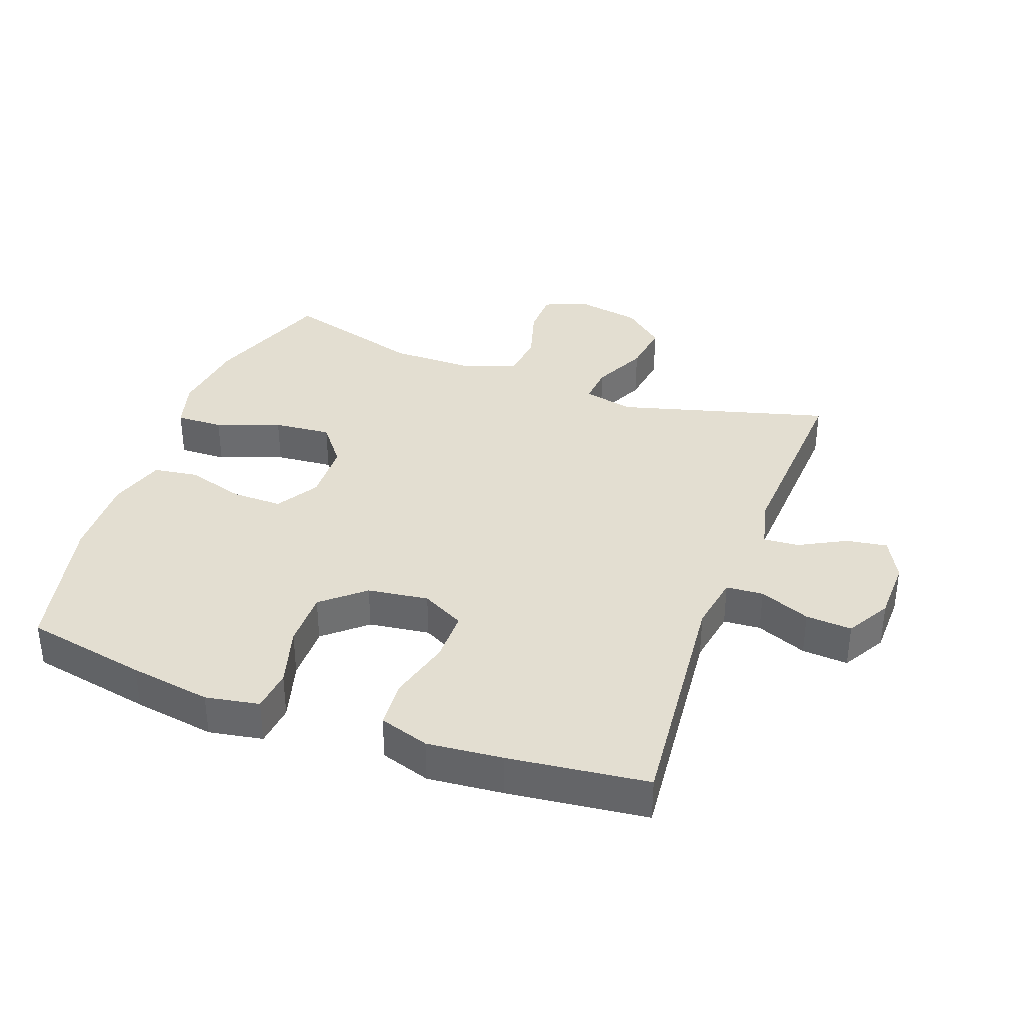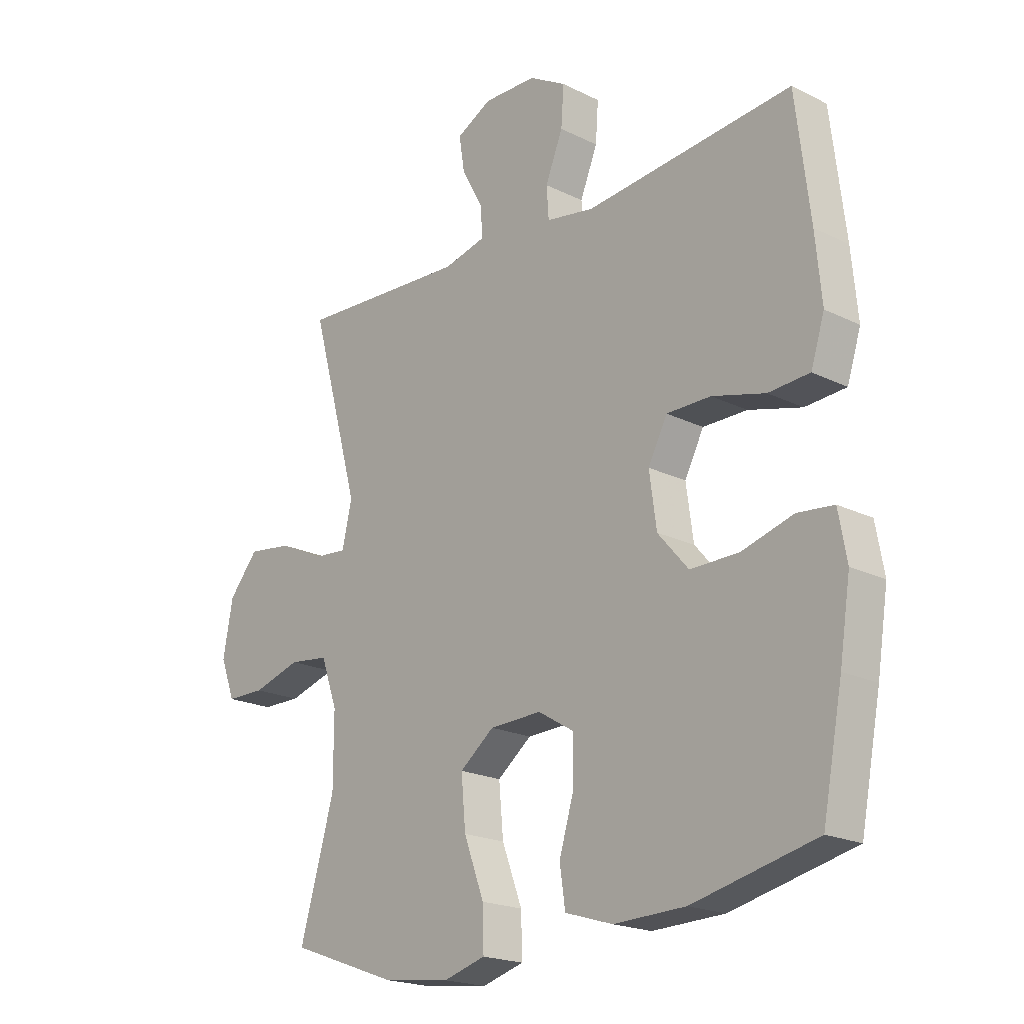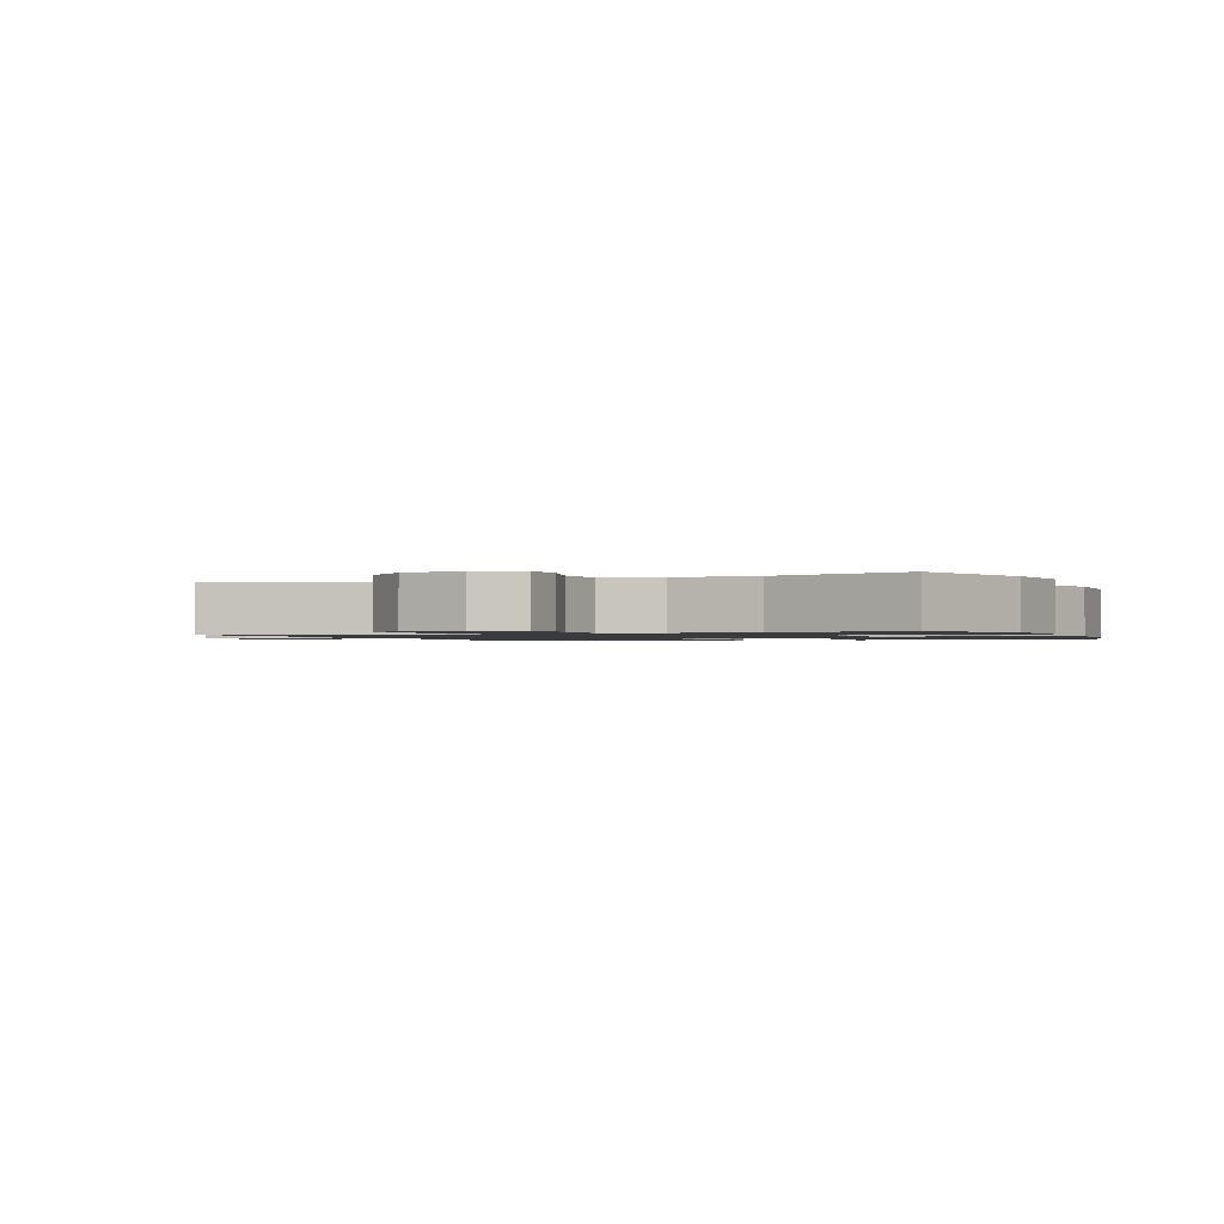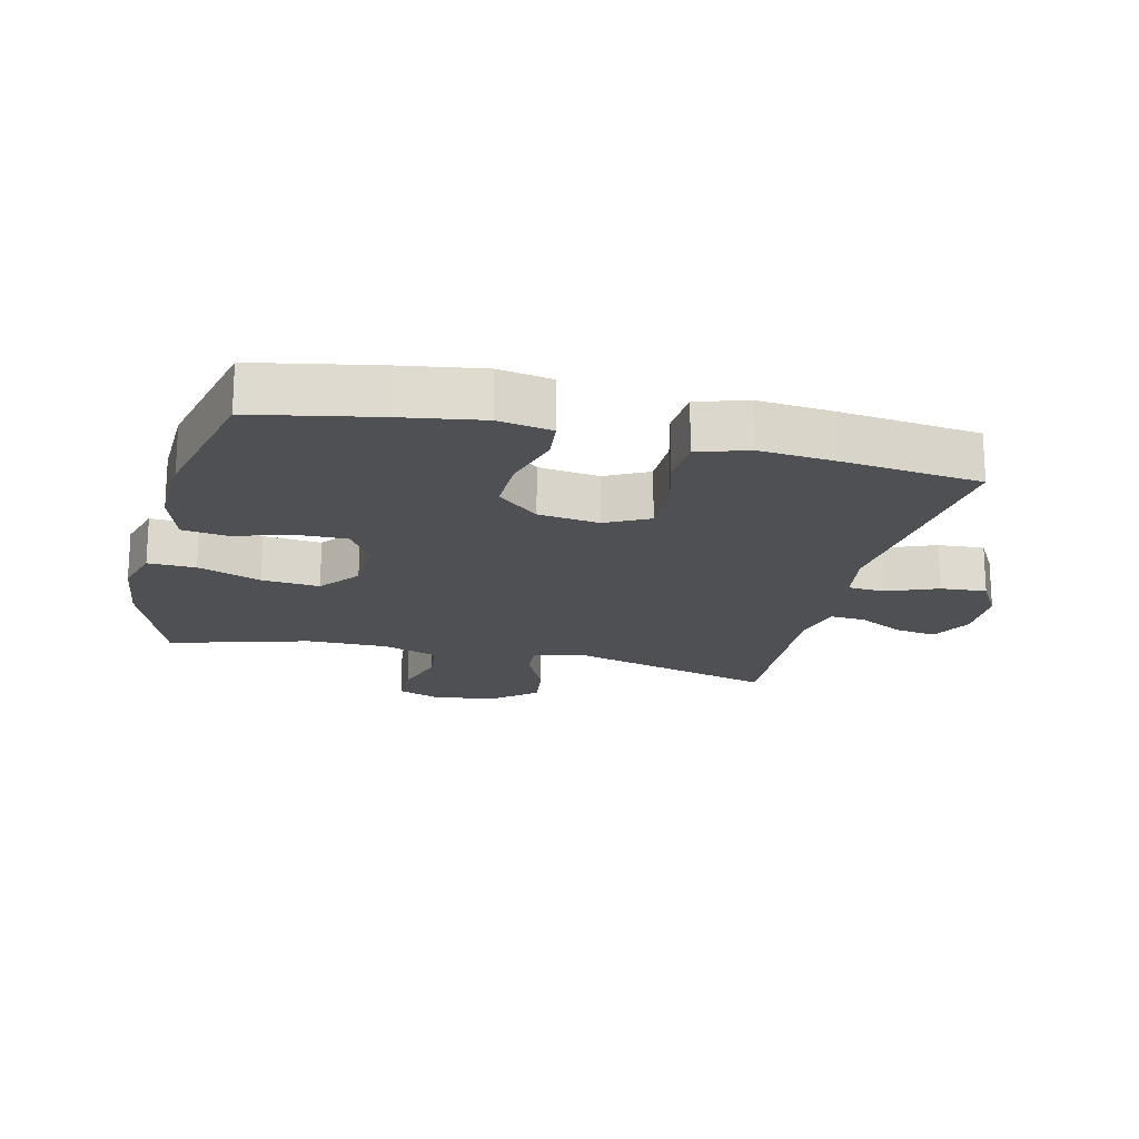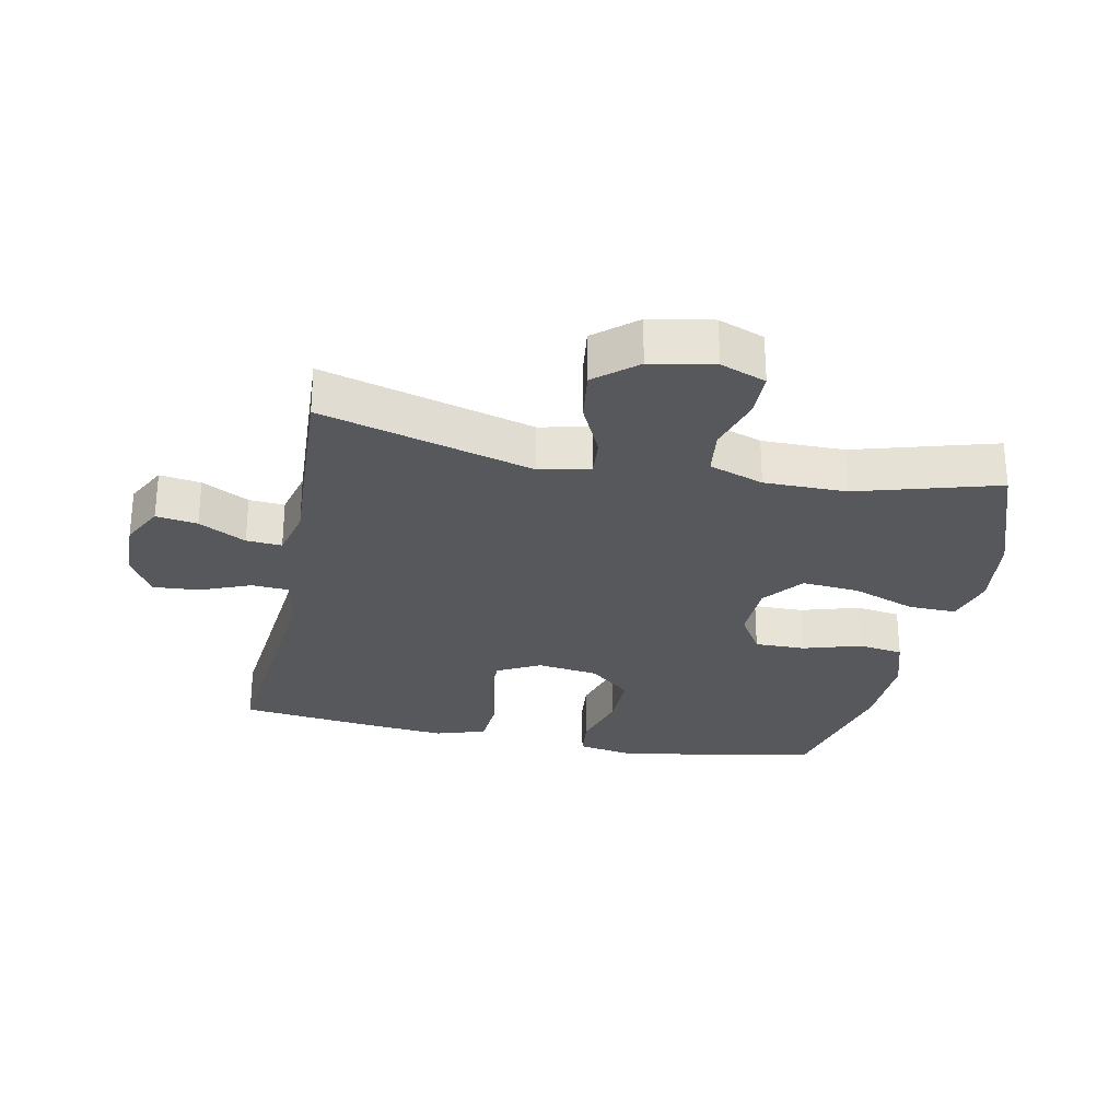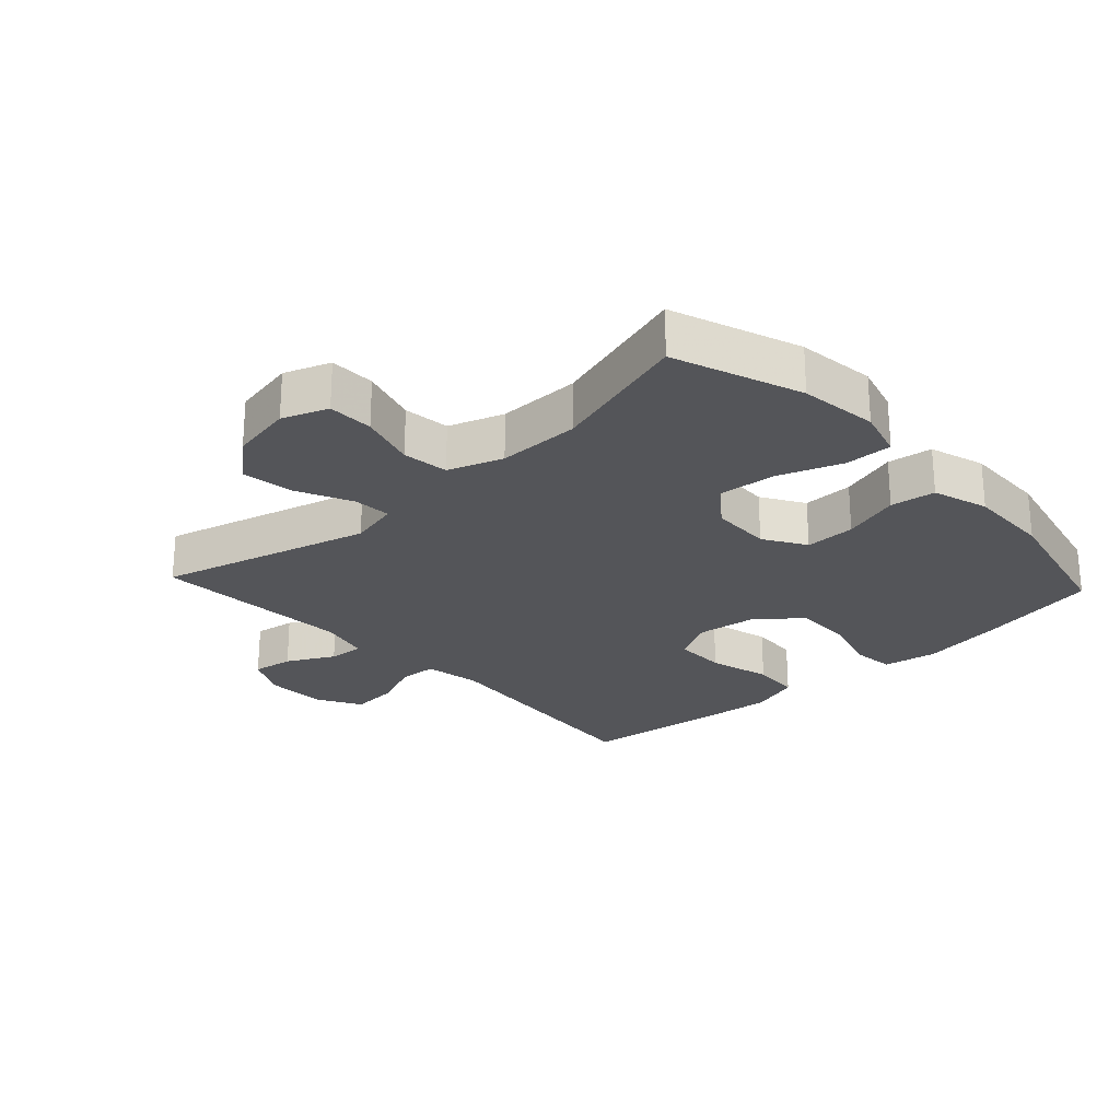
<metadata>
{"format":"obj","ext":"obj","renderer":"f3d","projection":"perspective","resolution":1024,"background":"white","views":[{"elev":36.3,"azim":-69.8,"up":"+Y"},{"elev":-20.1,"azim":-132.3,"up":"+Z"},{"elev":-1.2,"azim":112.8,"up":"+Y"},{"elev":-18.7,"azim":-103.6,"up":"+Y"},{"elev":-28.0,"azim":78.5,"up":"+Y"},{"elev":-24.8,"azim":132.9,"up":"+Y"}]}
</metadata>
<code>
v 0.5 0.07 -0.5
v 0.301 0.07 -0.572
v 0.179 0.07 -0.587
v 0.102 0.07 -0.565
v 0.104 0.07 -0.491
v 0.141 0.07 -0.392
v 0.149 0.07 -0.302
v 0.086 0.07 -0.253
v -0.009 0.07 -0.25
v -0.075 0.07 -0.29
v -0.074 0.07 -0.369
v -0.047 0.07 -0.459
v -0.057 0.07 -0.529
v -0.144 0.07 -0.556
v -0.275 0.07 -0.552
v -0.5 0.07 -0.5
v -0.537 0.07 -0.309
v -0.557 0.07 -0.182
v -0.542 0.07 -0.098
v -0.476 0.07 -0.091
v -0.382 0.07 -0.118
v -0.293 0.07 -0.119
v -0.237 0.07 -0.054
v -0.224 0.07 0.041
v -0.259 0.07 0.108
v -0.34 0.07 0.108
v -0.437 0.07 0.082
v -0.512 0.07 0.087
v -0.537 0.07 0.165
v -0.526 0.07 0.283
v -0.5 0.07 0.5
v -0.121 0.07 0.463
v -0.033 0.07 0.478
v -0.029 0.07 0.536
v -0.061 0.07 0.615
v -0.066 0.07 0.687
v 0.002 0.07 0.726
v 0.099 0.07 0.728
v 0.164 0.07 0.694
v 0.154 0.07 0.63
v 0.115 0.07 0.557
v 0.111 0.07 0.502
v 0.189 0.07 0.483
v 0.5 0.07 0.5
v 0.409 0.07 0.171
v 0.427 0.07 0.093
v 0.487 0.07 0.098
v 0.572 0.07 0.138
v 0.653 0.07 0.149
v 0.707 0.07 0.085
v 0.725 0.07 -0.013
v 0.698 0.07 -0.084
v 0.627 0.07 -0.085
v 0.539 0.07 -0.059
v 0.467 0.07 -0.068
v 0.437 0.07 -0.153
v 0.437 0.07 -0.281
v 0.5 0 -0.5
v 0.301 0 -0.572
v 0.179 0 -0.587
v 0.102 0 -0.565
v 0.104 0 -0.491
v 0.141 0 -0.392
v 0.149 0 -0.302
v 0.086 0 -0.253
v -0.009 0 -0.25
v -0.075 0 -0.29
v -0.074 0 -0.369
v -0.047 0 -0.459
v -0.057 0 -0.529
v -0.144 0 -0.556
v -0.275 0 -0.552
v -0.5 0 -0.5
v -0.537 0 -0.309
v -0.557 0 -0.182
v -0.542 0 -0.098
v -0.476 0 -0.091
v -0.382 0 -0.118
v -0.293 0 -0.119
v -0.237 0 -0.054
v -0.224 0 0.041
v -0.259 0 0.108
v -0.34 0 0.108
v -0.437 0 0.082
v -0.512 0 0.087
v -0.537 0 0.165
v -0.526 0 0.283
v -0.5 0 0.5
v -0.121 0 0.463
v -0.033 0 0.478
v -0.029 0 0.536
v -0.061 0 0.615
v -0.066 0 0.687
v 0.002 0 0.726
v 0.099 0 0.728
v 0.164 0 0.694
v 0.154 0 0.63
v 0.115 0 0.557
v 0.111 0 0.502
v 0.189 0 0.483
v 0.5 0 0.5
v 0.409 0 0.171
v 0.427 0 0.093
v 0.487 0 0.098
v 0.572 0 0.138
v 0.653 0 0.149
v 0.707 0 0.085
v 0.725 0 -0.013
v 0.698 0 -0.084
v 0.627 0 -0.085
v 0.539 0 -0.059
v 0.467 0 -0.068
v 0.437 0 -0.153
v 0.437 0 -0.281
f 52 53 54
f 51 52 54
f 50 51 54
f 49 50 54
f 48 49 54
f 47 48 54
f 46 47 54 55
f 43 44 45
f 42 43 45 46
f 39 40 41
f 38 39 41
f 37 38 41
f 36 37 41
f 35 36 41
f 34 35 41
f 33 34 41 42
f 46 55 56
f 42 46 56
f 33 42 56
f 32 33 56
f 30 31 32
f 29 30 32
f 28 29 32
f 27 28 32
f 26 27 32
f 19 20 21
f 18 19 21
f 17 18 21
f 16 17 21
f 15 16 21
f 14 15 21
f 13 14 21
f 12 13 21
f 11 12 21
f 10 11 21 22
f 9 10 22 23
f 4 5 6
f 3 4 6
f 2 3 6
f 1 2 6
f 57 1 6
f 57 6 7
f 56 57 7 8
f 9 23 24
f 8 9 24
f 56 8 24
f 32 56 24
f 25 26 32
f 24 25 32
f 111 110 109
f 111 109 108
f 111 108 107
f 111 107 106
f 111 106 105
f 111 105 104
f 112 111 104 103
f 102 101 100
f 103 102 100 99
f 98 97 96
f 98 96 95
f 98 95 94
f 98 94 93
f 98 93 92
f 98 92 91
f 99 98 91 90
f 113 112 103
f 113 103 99
f 113 99 90
f 113 90 89
f 89 88 87
f 89 87 86
f 89 86 85
f 89 85 84
f 89 84 83
f 78 77 76
f 78 76 75
f 78 75 74
f 78 74 73
f 78 73 72
f 78 72 71
f 78 71 70
f 78 70 69
f 78 69 68
f 79 78 68 67
f 80 79 67 66
f 63 62 61
f 63 61 60
f 63 60 59
f 63 59 58
f 63 58 114
f 64 63 114
f 65 64 114 113
f 81 80 66
f 81 66 65
f 81 65 113
f 81 113 89
f 89 83 82
f 89 82 81
f 1 58 59 2
f 2 59 60 3
f 3 60 61 4
f 4 61 62 5
f 5 62 63 6
f 6 63 64 7
f 7 64 65 8
f 8 65 66 9
f 9 66 67 10
f 10 67 68 11
f 11 68 69 12
f 12 69 70 13
f 13 70 71 14
f 14 71 72 15
f 15 72 73 16
f 16 73 74 17
f 17 74 75 18
f 18 75 76 19
f 19 76 77 20
f 20 77 78 21
f 21 78 79 22
f 22 79 80 23
f 23 80 81 24
f 24 81 82 25
f 25 82 83 26
f 26 83 84 27
f 27 84 85 28
f 28 85 86 29
f 29 86 87 30
f 30 87 88 31
f 31 88 89 32
f 32 89 90 33
f 33 90 91 34
f 34 91 92 35
f 35 92 93 36
f 36 93 94 37
f 37 94 95 38
f 38 95 96 39
f 39 96 97 40
f 40 97 98 41
f 41 98 99 42
f 42 99 100 43
f 43 100 101 44
f 44 101 102 45
f 45 102 103 46
f 46 103 104 47
f 47 104 105 48
f 48 105 106 49
f 49 106 107 50
f 50 107 108 51
f 51 108 109 52
f 52 109 110 53
f 53 110 111 54
f 54 111 112 55
f 55 112 113 56
f 56 113 114 57
f 57 114 58 1

</code>
